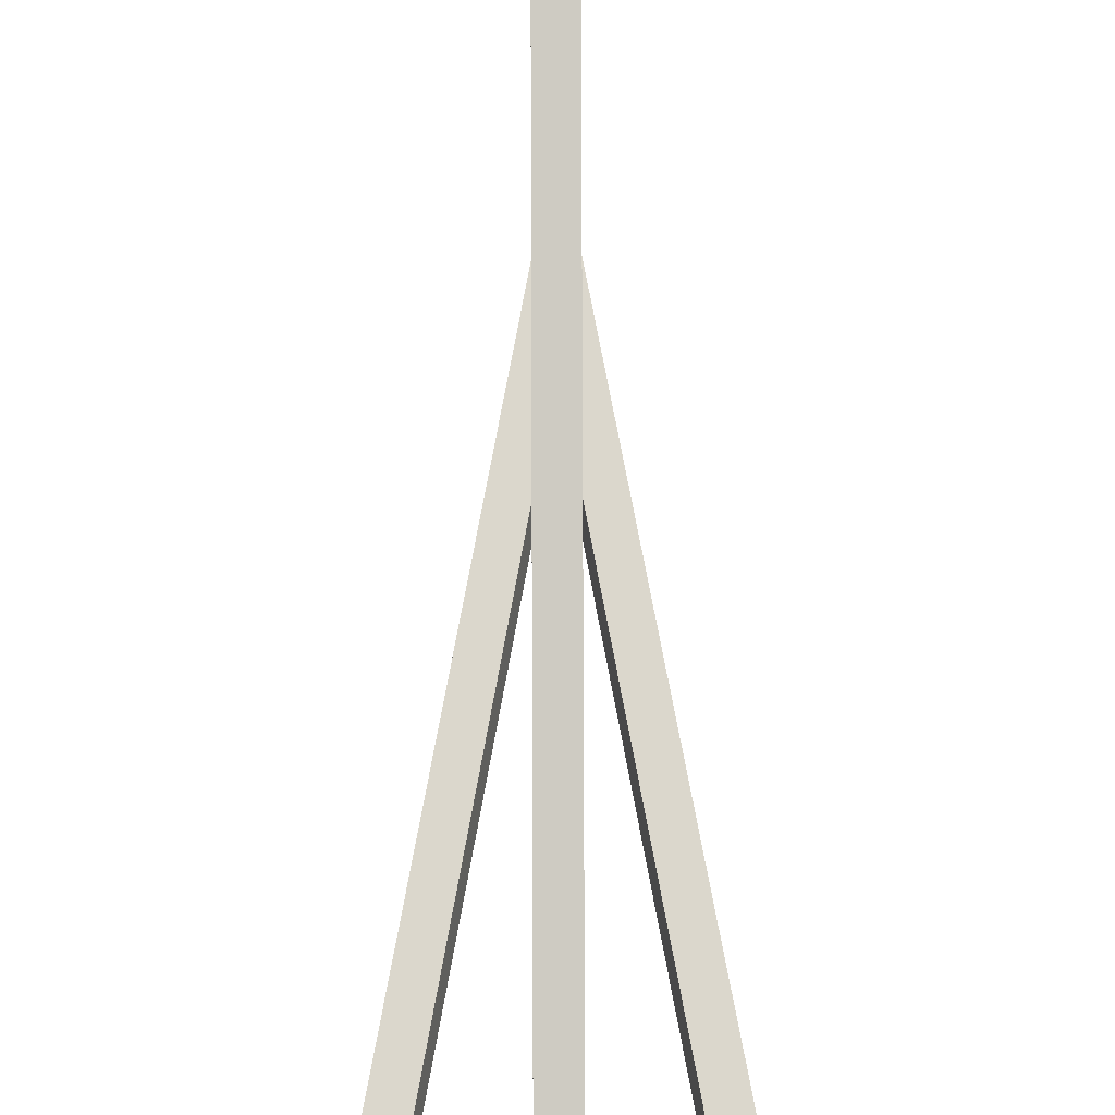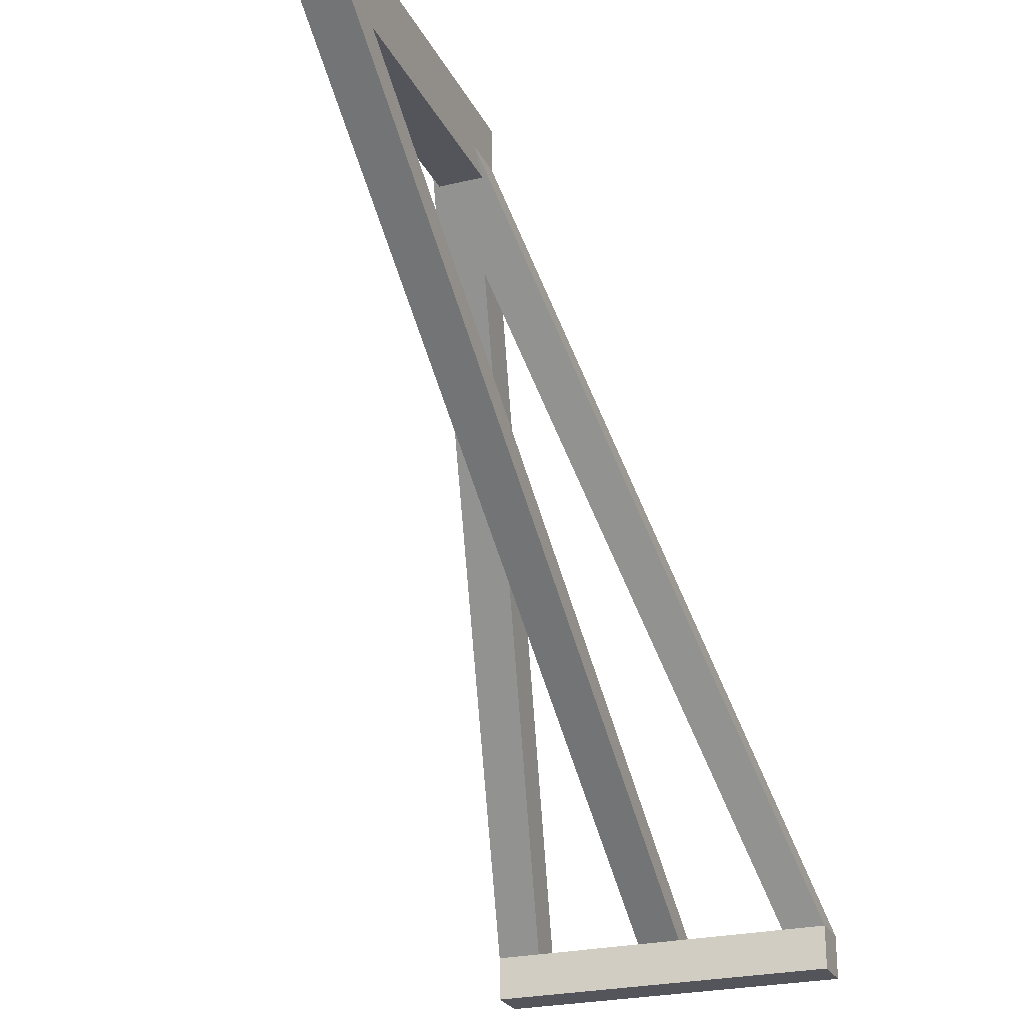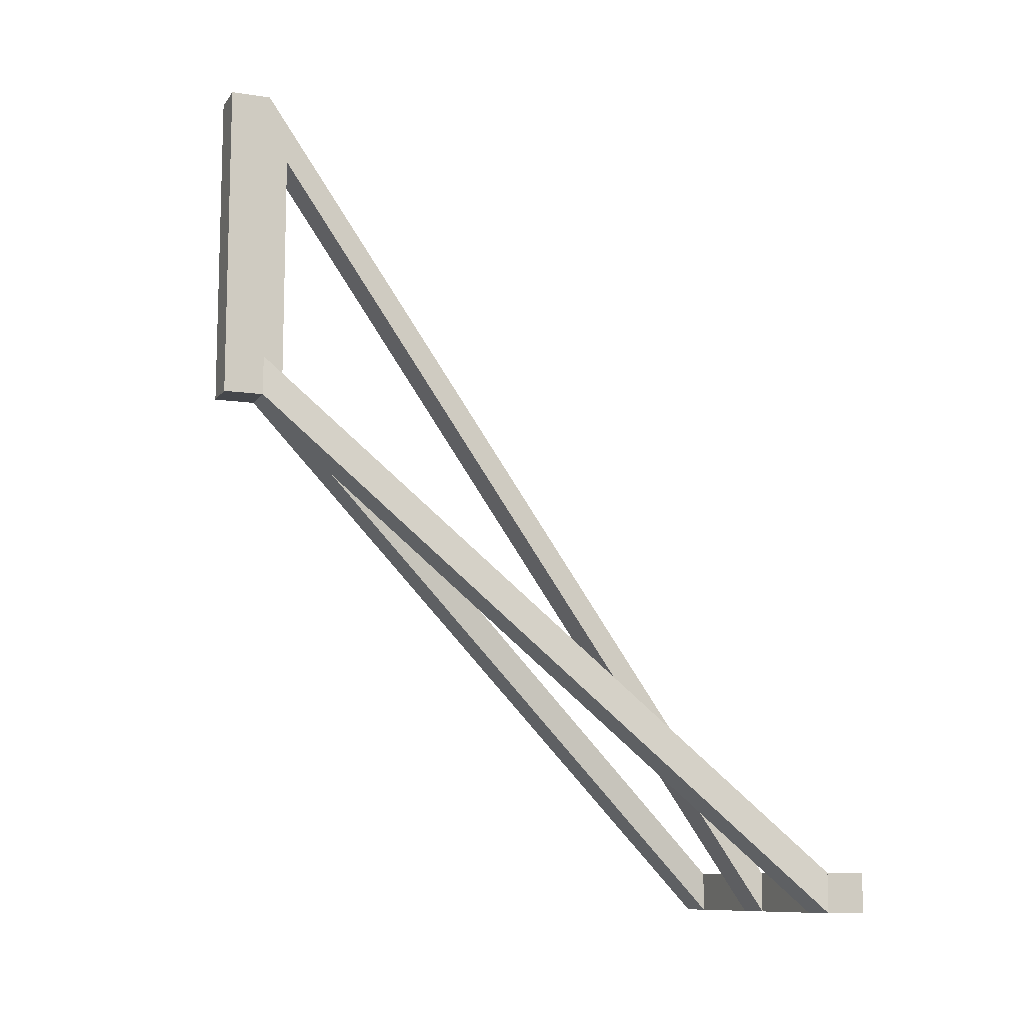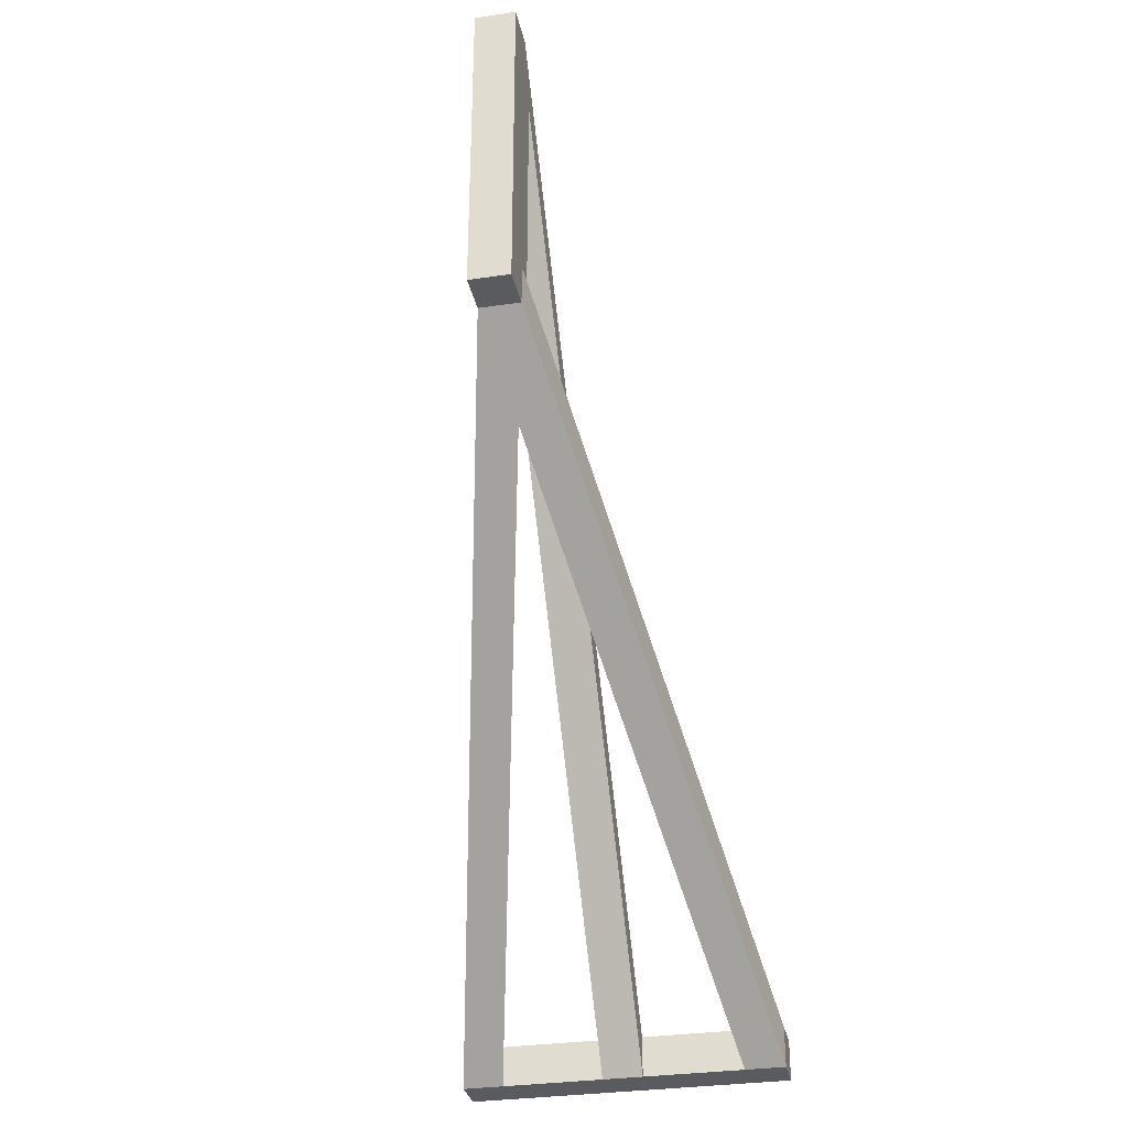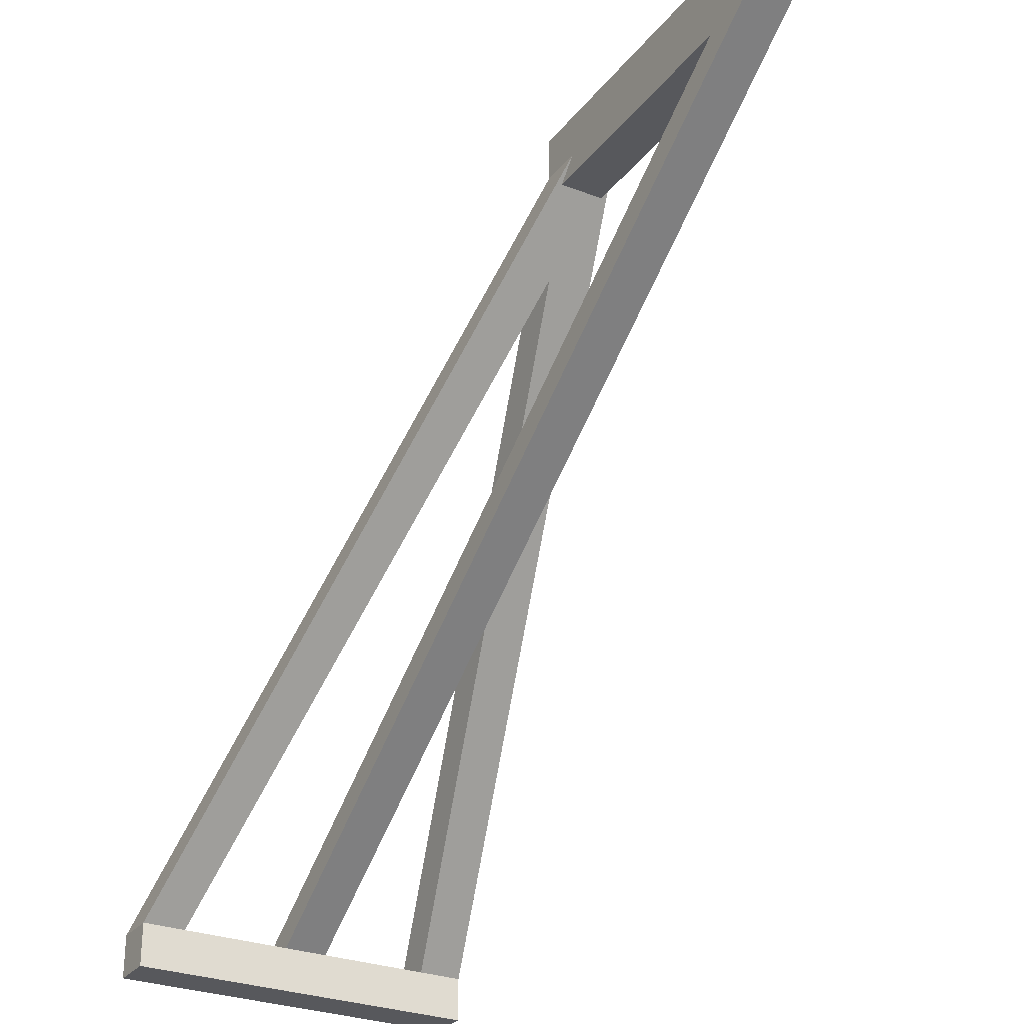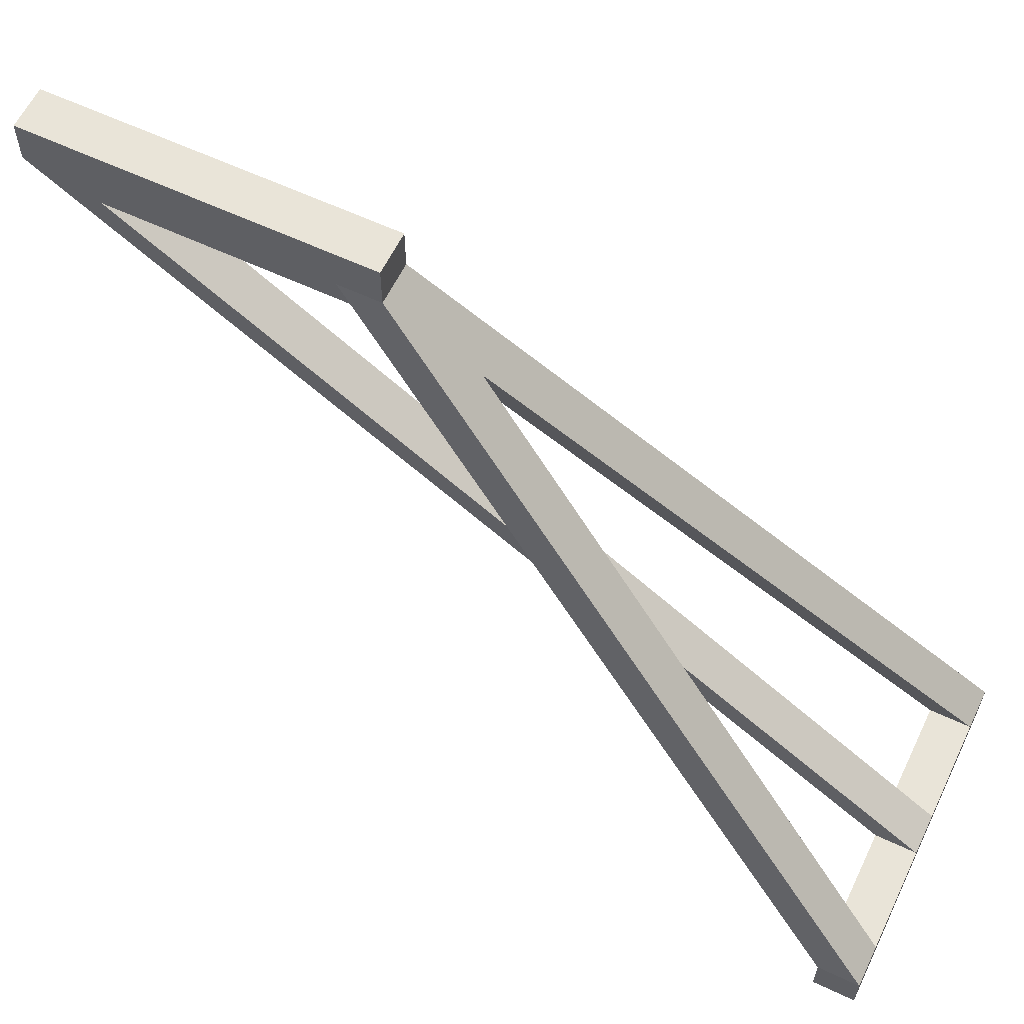
<metadata>
{"format":"obj","ext":"obj","renderer":"f3d","projection":"perspective","resolution":1024,"background":"white","views":[{"elev":-59.6,"azim":-179.8,"up":"+Z"},{"elev":-25.0,"azim":-158.8,"up":"+Z"},{"elev":-10.5,"azim":68.9,"up":"+Y"},{"elev":-32.0,"azim":11.8,"up":"+Y"},{"elev":-28.7,"azim":150.1,"up":"+Z"},{"elev":60.6,"azim":-64.3,"up":"+Z"}]}
</metadata>
<code>
o 2.000_2.003
v 0.5 8 8
v 0.5 -0 8
v 0.5 8 7
v 0.5 0 7
v -0.5 8 7
v -0.5 0 7
v -0.5 8 8
v -0.5 -0 8
f 1 2 3
f 2 4 3
f 5 6 7
f 6 8 7
f 5 7 3
f 7 1 3
f 8 6 2
f 6 4 2
f 7 8 1
f 8 2 1
f 3 4 5
f 4 6 5
o 0.009
v 4 -12 -7
v 4 -13 -7
v 4 -12 -8
v 4 -13 -8
v -4 -12 -8
v -4 -13 -8
v -4 -12 -7
v -4 -13 -7
f 9 10 11
f 10 12 11
f 13 14 15
f 14 16 15
f 13 15 11
f 15 9 11
f 16 14 10
f 14 12 10
f 15 16 9
f 16 10 9
f 11 12 13
f 12 14 13
o 2.001
v 0.5 7 7
v 0.5 -0 7
v 0.5 7 6.5
v 0.5 0 6.5
v -0.5 7 6.5
v -0.5 0 6.5
v -0.5 7 7
v -0.5 -0 7
f 17 18 19
f 18 20 19
f 21 22 23
f 22 24 23
f 21 23 19
f 23 17 19
f 24 22 18
f 22 20 18
f 23 24 17
f 24 18 17
f 19 20 21
f 20 22 21
o 0.004
v -0.5 1 7
v -0.5 -1e-06 7
v 3 -12 -7
v 3 -13 -7
v 4 -12 -7
v 4 -13 -7
v 0.5 1 7
v 0.5 -1e-06 7
f 25 27 26
f 26 27 28
f 29 31 30
f 30 31 32
f 29 27 31
f 31 27 25
f 32 26 30
f 30 26 28
f 31 25 32
f 32 25 26
f 27 29 28
f 28 29 30
o 0.003
v 0.5 1 7
v 0.5 -1e-06 7
v -3 -12 -7
v -3 -13 -7
v -4 -12 -7
v -4 -13 -7
v -0.5 1 7
v -0.5 -1e-06 7
f 33 34 35
f 34 36 35
f 37 38 39
f 38 40 39
f 37 39 35
f 39 33 35
f 40 38 34
f 38 36 34
f 39 40 33
f 40 34 33
f 35 36 37
f 36 38 37
o 1.001
v 0.5 8 7
v 0.5 7 7
v 0.5 -12 -7
v 0.5 -13 -7
v -0.5 -12 -7
v -0.5 -13 -7
v -0.5 8 7
v -0.5 7 7
f 41 42 43
f 42 44 43
f 45 46 47
f 46 48 47
f 45 47 43
f 47 41 43
f 48 46 42
f 46 44 42
f 47 48 41
f 48 42 41
f 43 44 45
f 44 46 45

</code>
